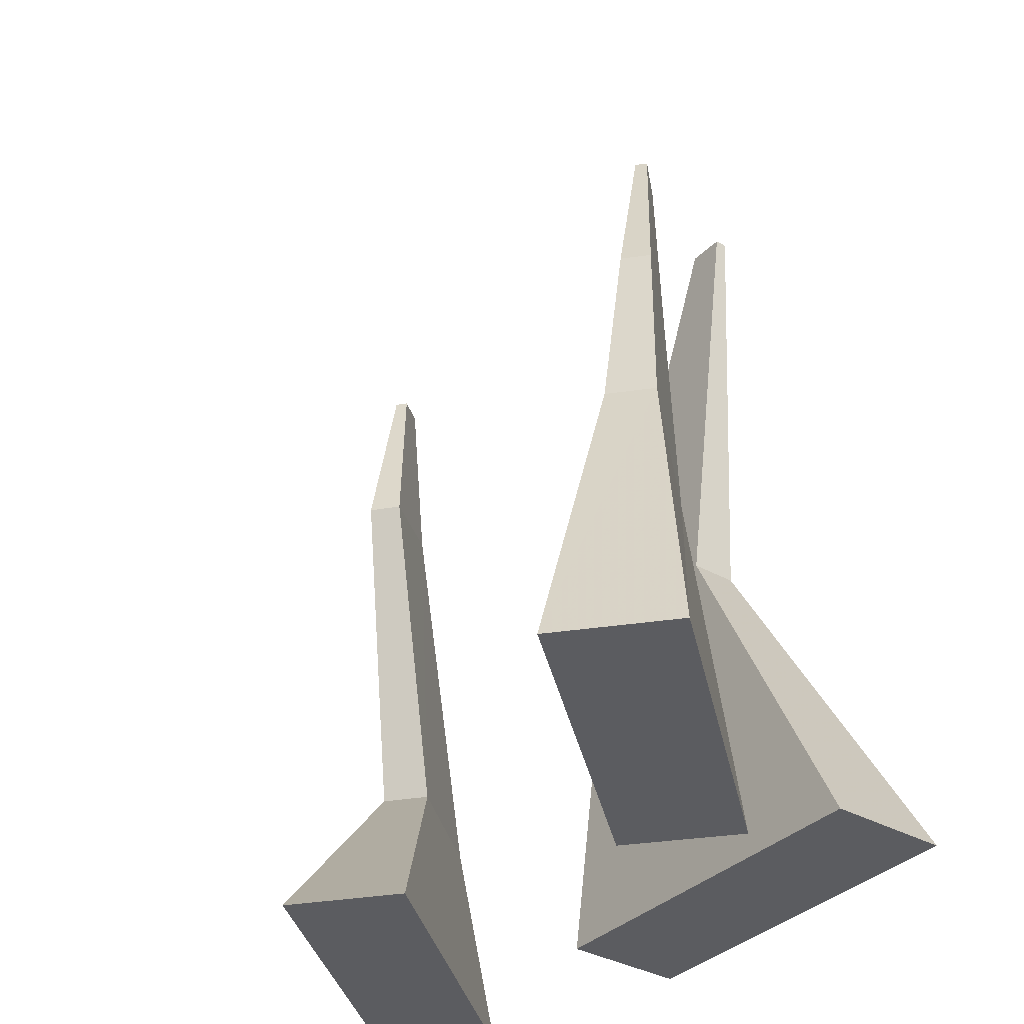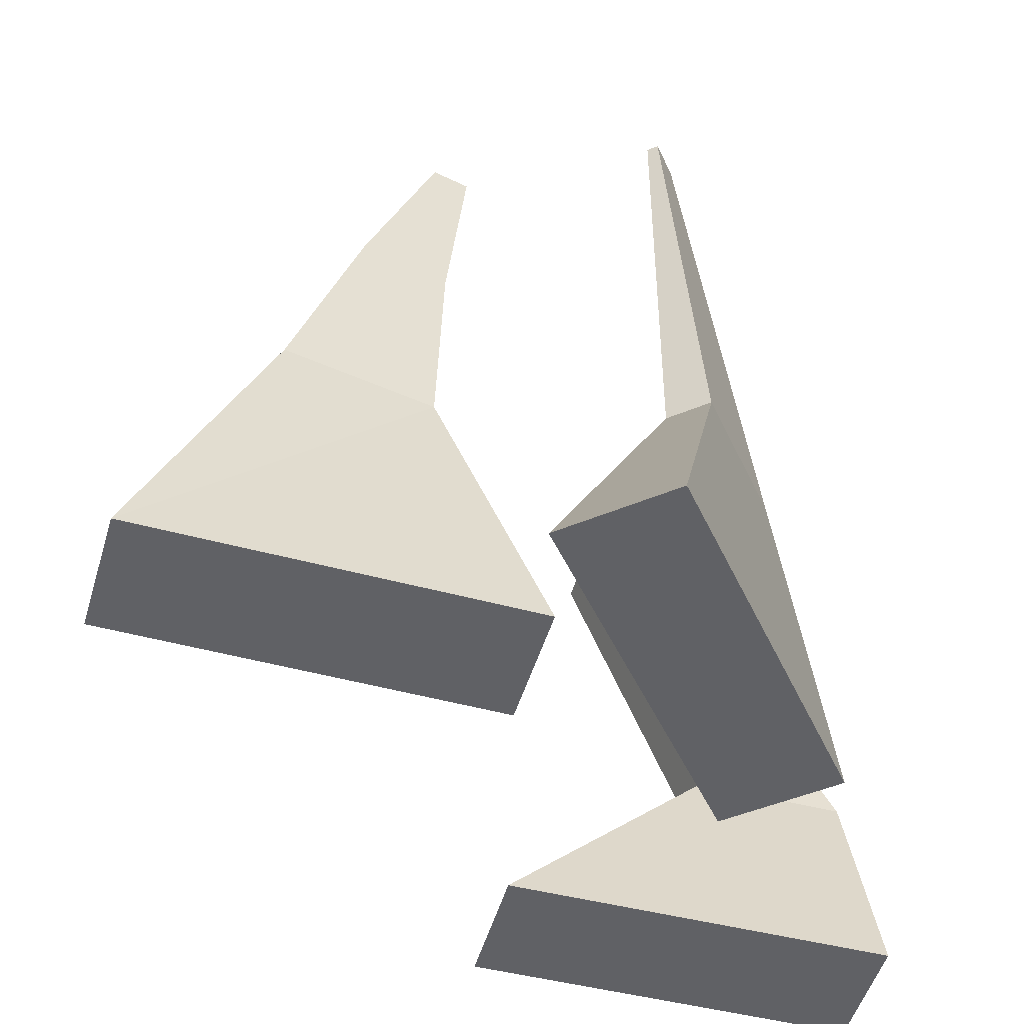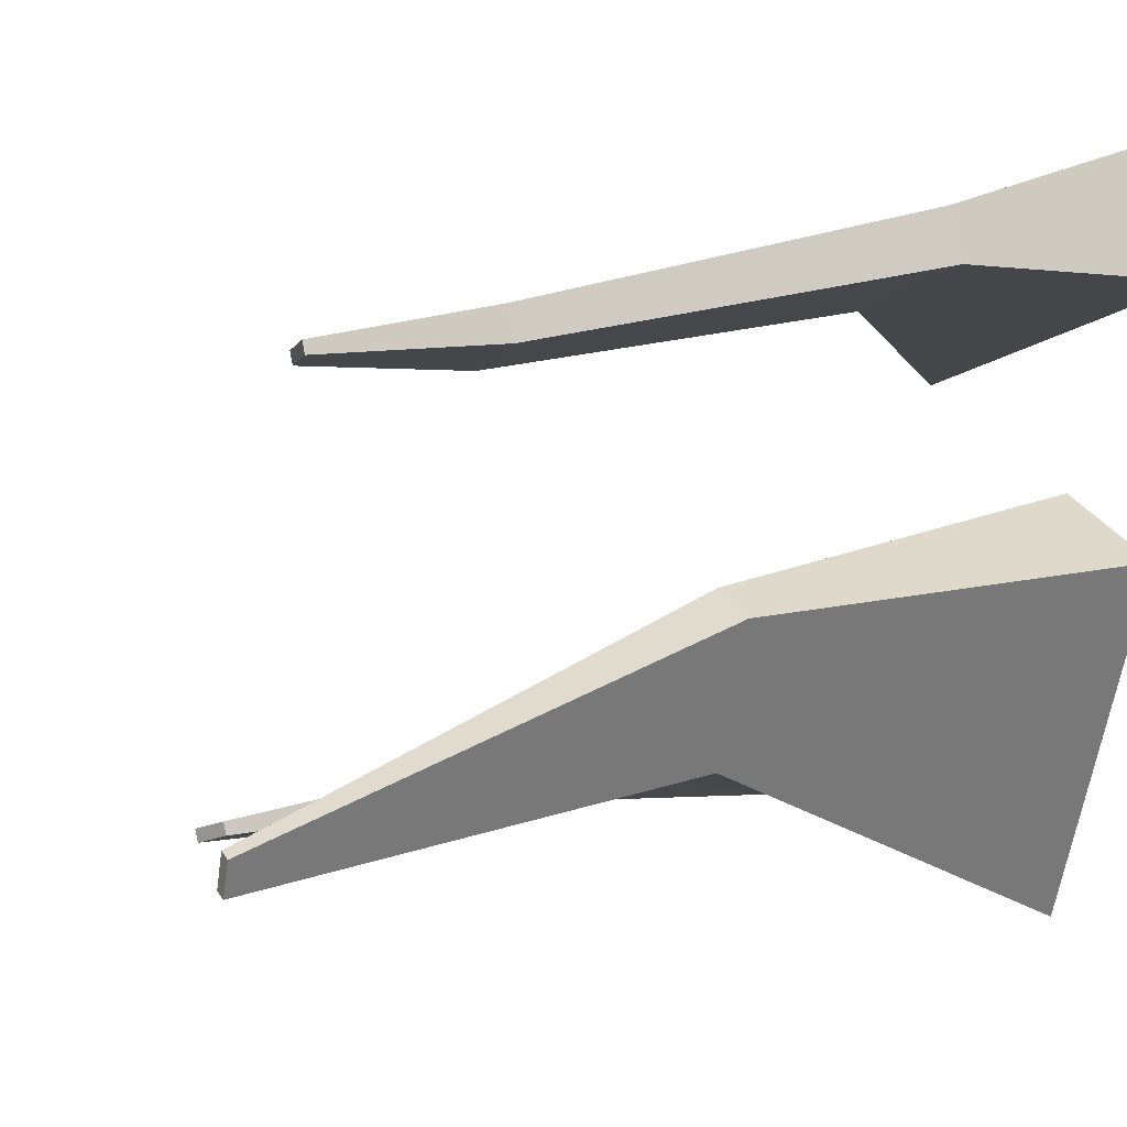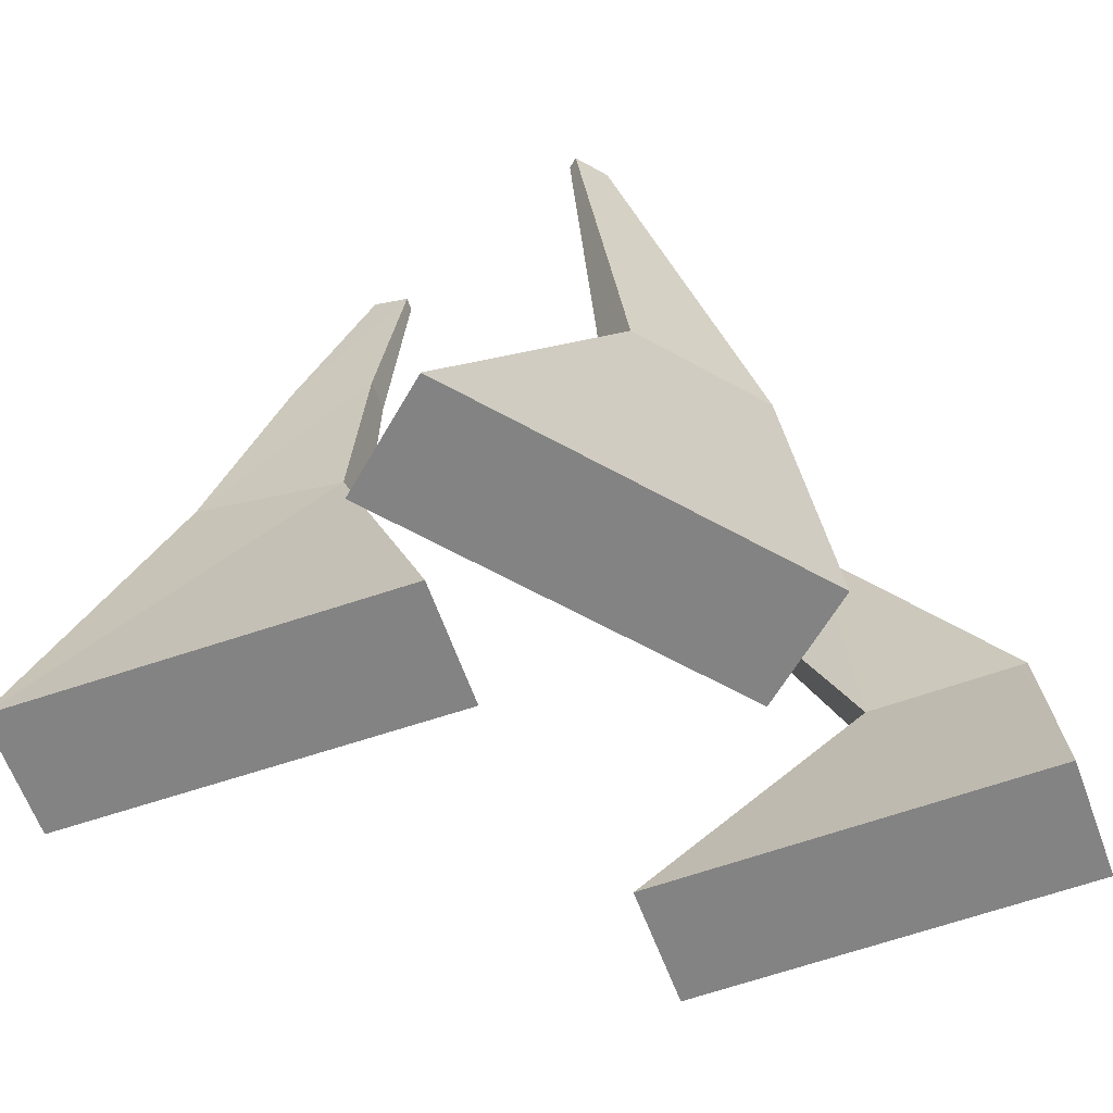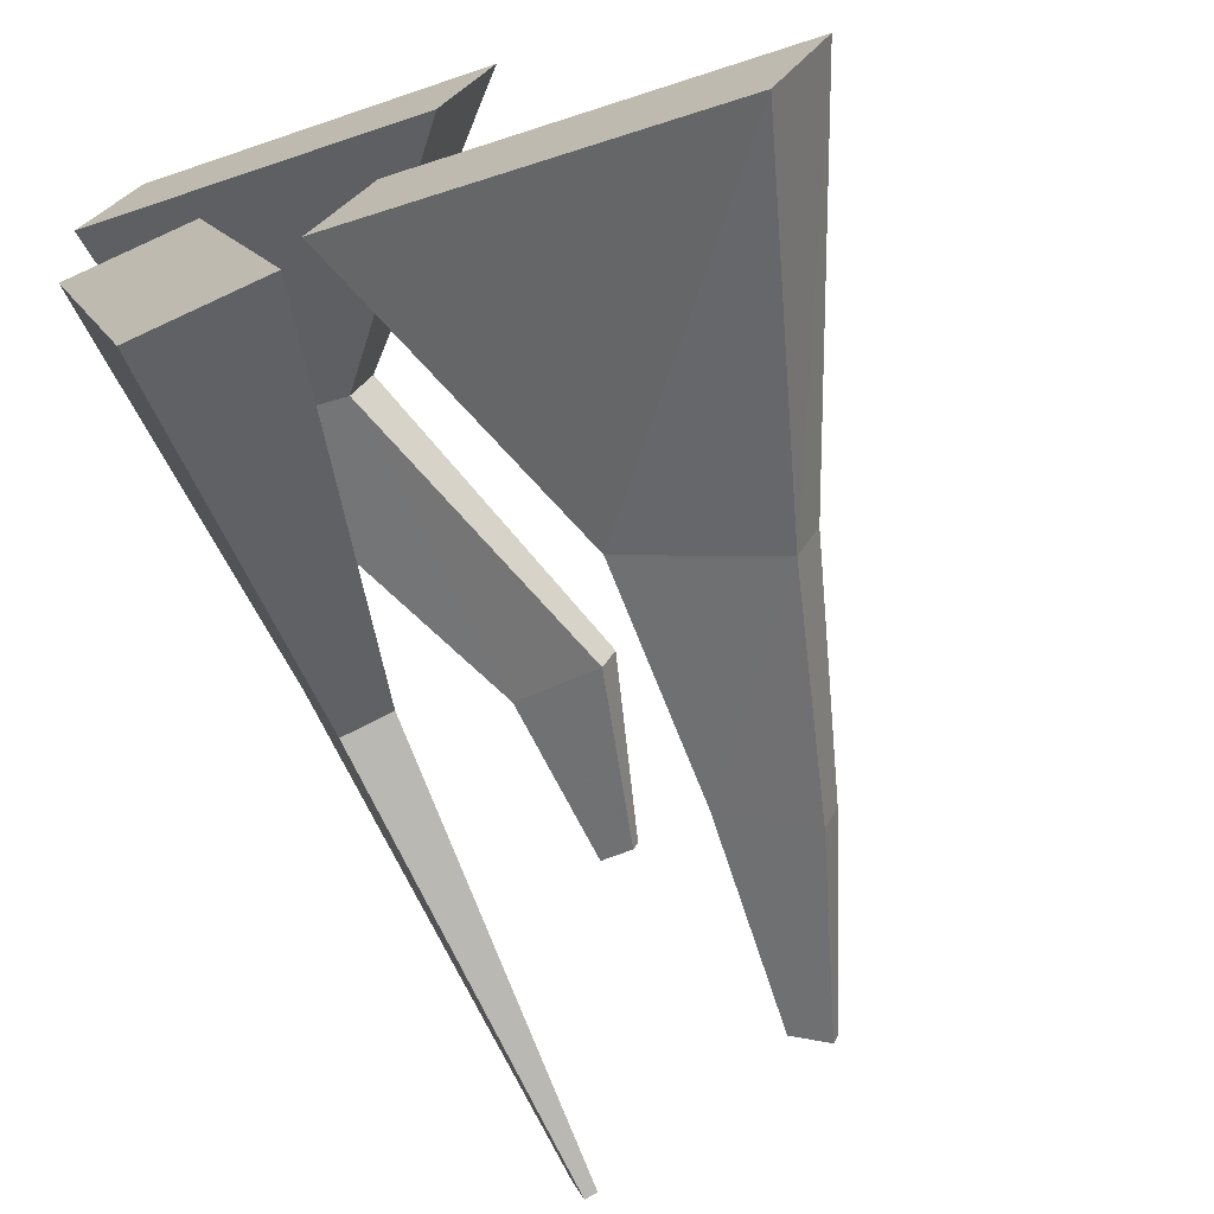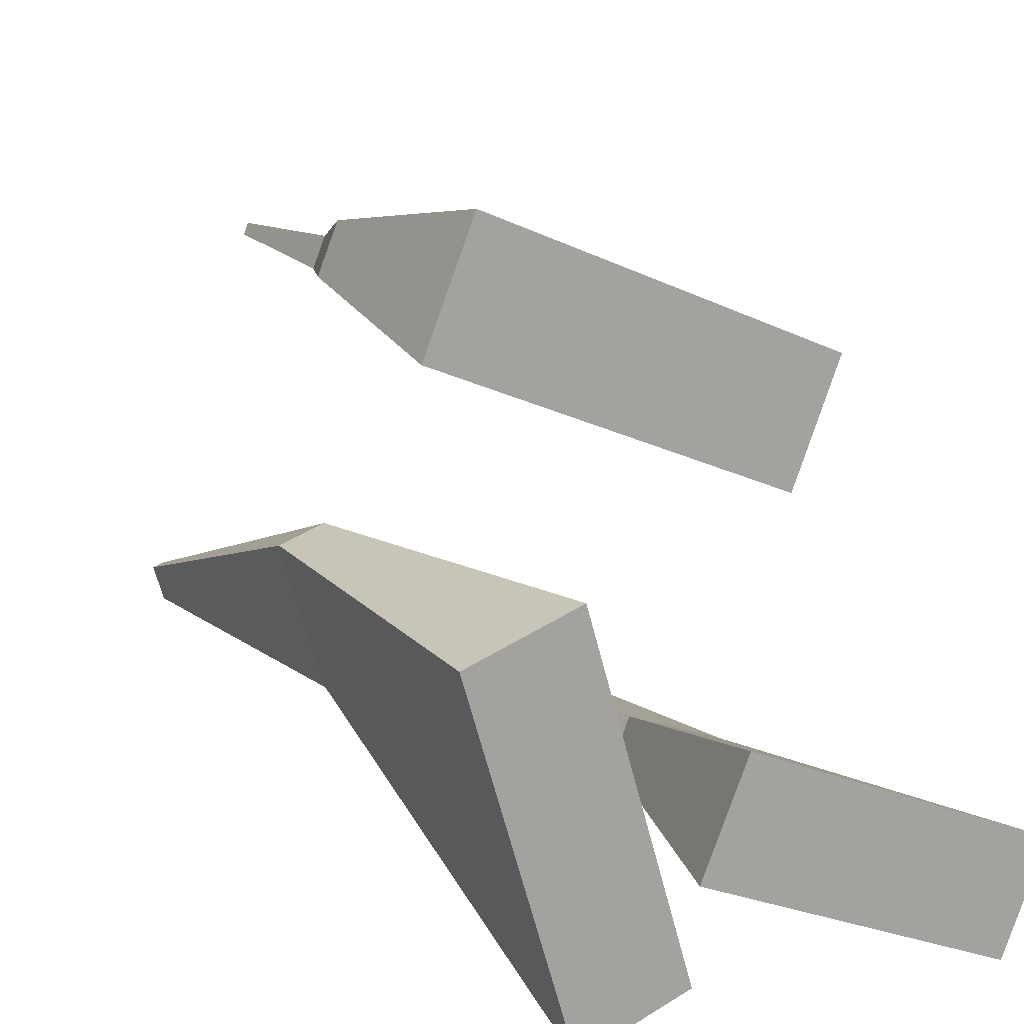
<metadata>
{"format":"obj","ext":"obj","renderer":"f3d","projection":"perspective","resolution":1024,"background":"white","views":[{"elev":-34.5,"azim":125.8,"up":"+Y"},{"elev":-50.1,"azim":-172.4,"up":"+Y"},{"elev":15.2,"azim":-120.0,"up":"+Z"},{"elev":-61.1,"azim":-136.6,"up":"+Y"},{"elev":-70.8,"azim":22.2,"up":"+Z"},{"elev":16.0,"azim":-31.7,"up":"+Z"}]}
</metadata>
<code>
v -0.03343 0.005939 0.037
v -0.07869 0.005939 0.02319
v -0.03574 0.005939 -0.1175
v 0.009516 0.005939 -0.1037
v -0.03447 0.3219 -0.03251
v -0.03901 0.3219 -0.0339
v -0.0347 0.3219 -0.04799
v -0.03017 0.3219 -0.04661
v -0.04541 0.1558 0.02731
v -0.06335 0.1558 0.02183
v -0.04632 0.1558 -0.03394
v -0.02838 0.1558 -0.02846
v 0.146 0.005939 -0.1282
v 0.1654 0.005939 -0.08505
v 0.03126 0.005939 -0.02469
v 0.01184 0.005939 -0.06784
v 0.05891 0.291 -0.06658
v 0.06085 0.291 -0.06226
v 0.04815 0.2862 -0.05653
v 0.04621 0.2862 -0.06085
v 0.1059 0.1336 -0.09556
v 0.1136 0.1337 -0.07845
v 0.06181 0.1206 -0.0551
v 0.05412 0.1206 -0.07221
v 0.08279 0.2182 -0.08119
v 0.08757 0.2183 -0.07052
v 0.05731 0.2064 -0.05683
v 0.05253 0.2063 -0.06751
v -0.03343 0.005939 0.037
v -0.07869 0.005939 0.02319
v -0.03574 0.005939 -0.1175
v 0.009516 0.005939 -0.1037
v -0.03447 0.3219 -0.03251
v -0.03901 0.3219 -0.0339
v -0.0347 0.3219 -0.04799
v -0.03017 0.3219 -0.04661
v -0.04541 0.1558 0.02731
v -0.06335 0.1558 0.02183
v -0.04632 0.1558 -0.03394
v -0.02838 0.1558 -0.02846
v -0.07208 0.005939 0.162
v -0.09069 0.005939 0.1185
v 0.04456 0.005939 0.06064
v 0.06317 0.005939 0.1042
v -0.01111 0.2811 0.1128
v -0.01297 0.2811 0.1084
v 0.0004413 0.279 0.1027
v 0.002306 0.279 0.107
v -0.07239 0.09037 0.1466
v -0.07977 0.09037 0.1294
v -0.02615 0.09037 0.1064
v -0.01877 0.09037 0.1237
v -0.01311 0.213 0.118
v -0.01811 0.213 0.1063
v 0.01786 0.2074 0.09088
v 0.02286 0.2074 0.1026
f 9 10 2 1
f 10 11 3 2
f 11 12 4 3
f 12 9 1 4
f 1 2 3 4
f 8 7 6 5
f 5 6 10 9
f 6 7 11 10
f 7 8 12 11
f 8 5 9 12
f 21 22 14 13
f 22 23 15 14
f 23 24 16 15
f 24 21 13 16
f 13 14 15 16
f 20 19 18 17
f 25 26 22 21
f 26 27 23 22
f 27 28 24 23
f 28 25 21 24
f 17 18 26 25
f 18 19 27 26
f 19 20 28 27
f 20 17 25 28
f 37 38 30 29
f 38 39 31 30
f 39 40 32 31
f 40 37 29 32
f 29 30 31 32
f 36 35 34 33
f 33 34 38 37
f 34 35 39 38
f 35 36 40 39
f 36 33 37 40
f 49 50 42 41
f 50 51 43 42
f 51 52 44 43
f 52 49 41 44
f 41 42 43 44
f 48 47 46 45
f 53 54 50 49
f 54 55 51 50
f 55 56 52 51
f 56 53 49 52
f 45 46 54 53
f 46 47 55 54
f 47 48 56 55
f 48 45 53 56

</code>
